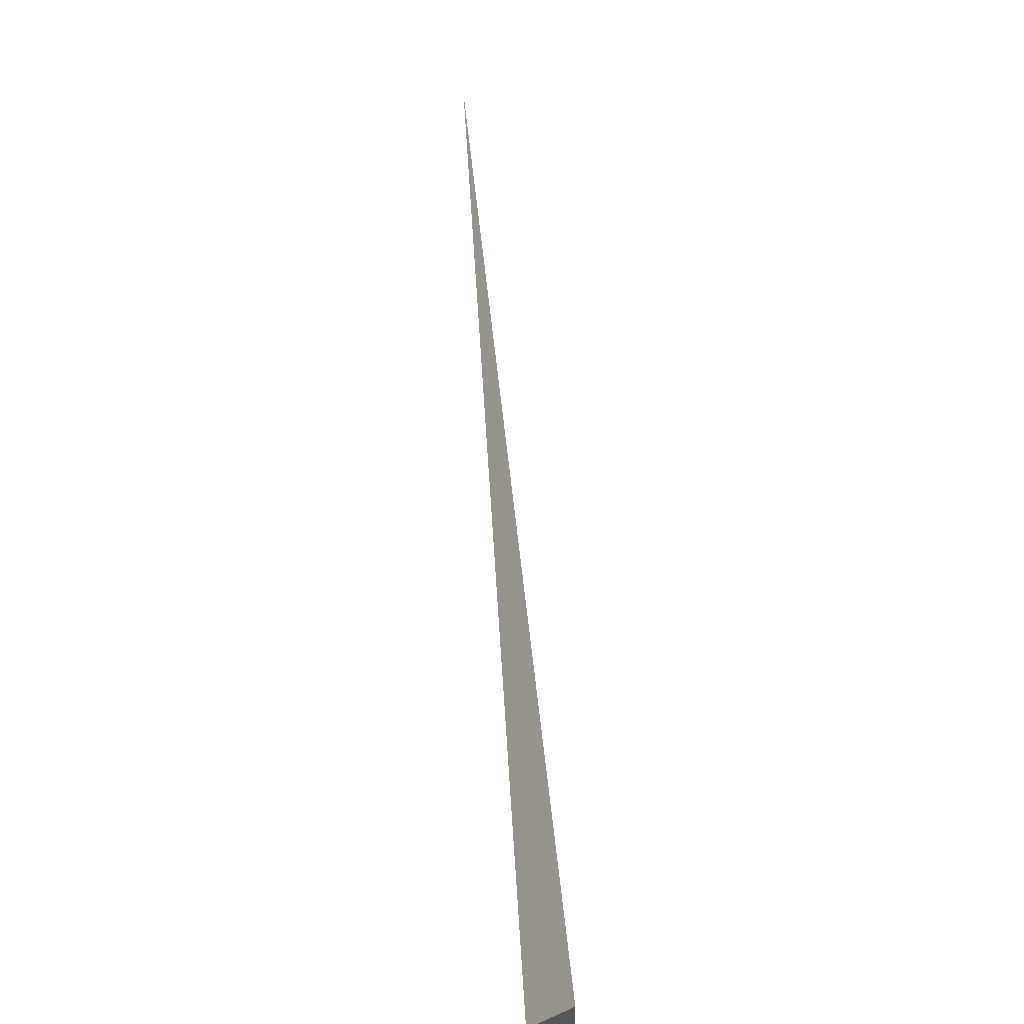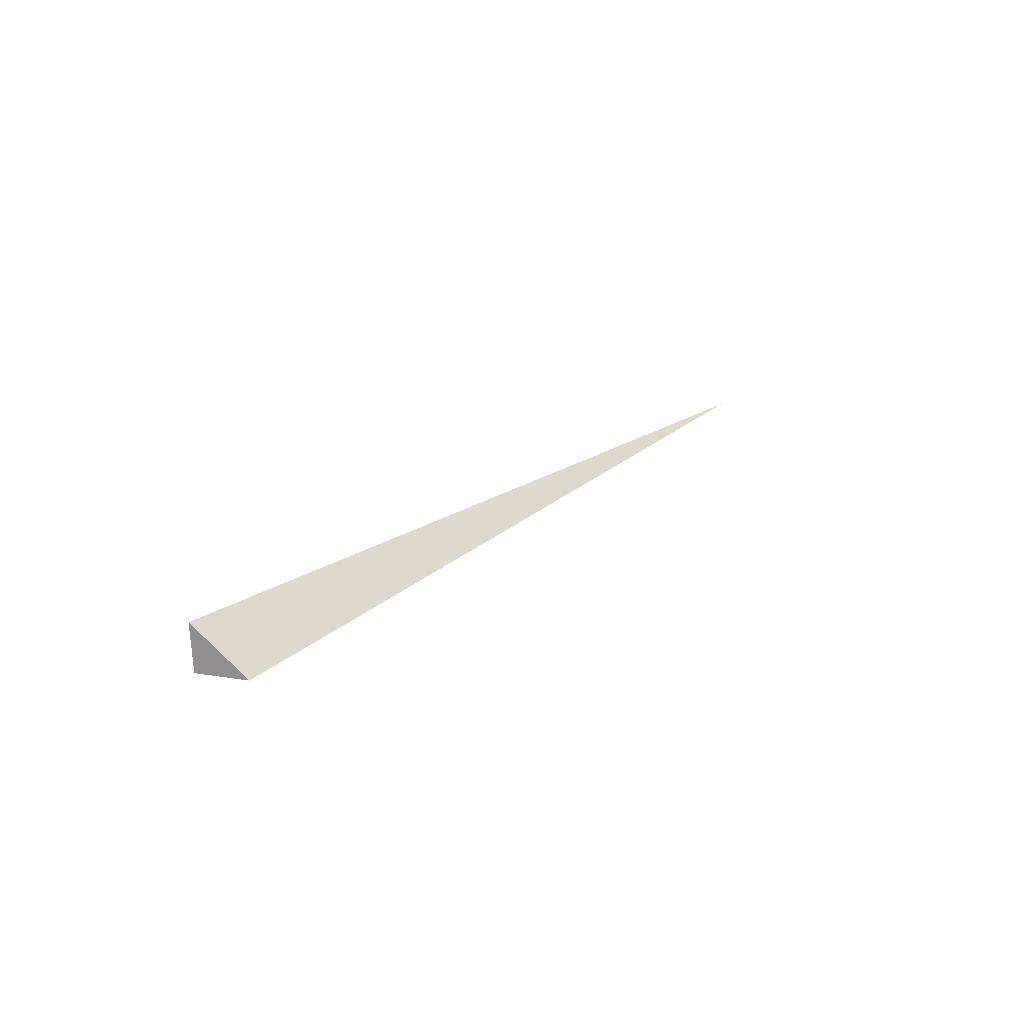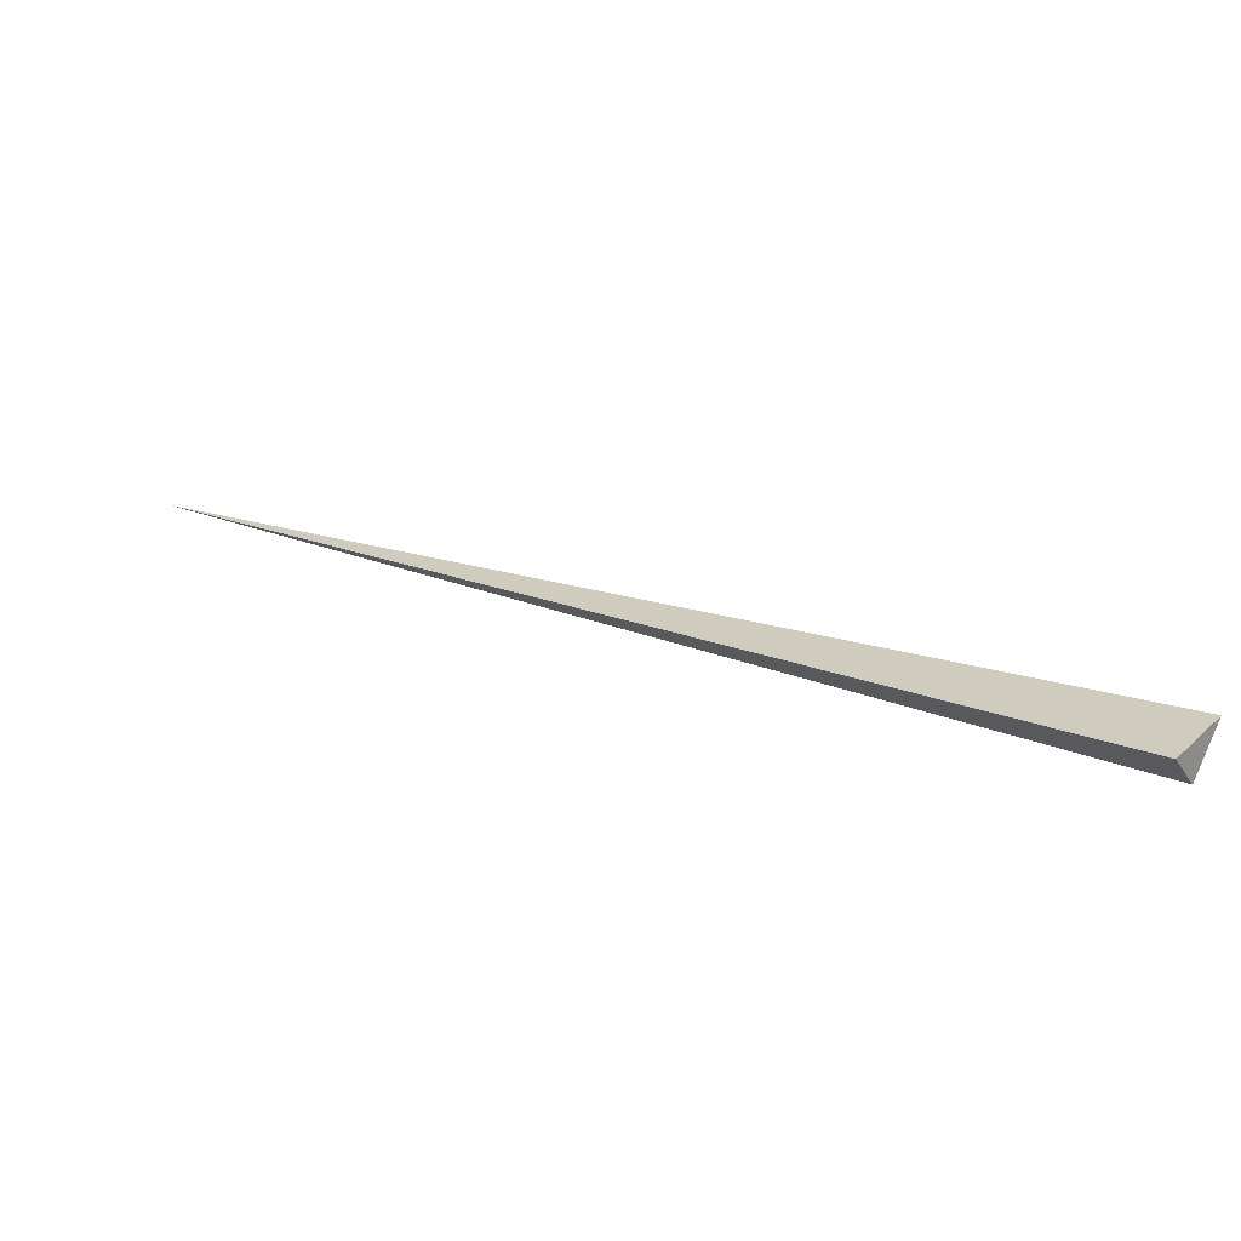
<metadata>
{"format":"obj","ext":"obj","renderer":"f3d","projection":"perspective","resolution":1024,"background":"white","views":[{"elev":30.9,"azim":111.6,"up":"+Y"},{"elev":-11.4,"azim":89.1,"up":"+Z"},{"elev":-35.3,"azim":52.2,"up":"+Y"}]}
</metadata>
<code>
o WoodenBrokenPlanks_362
v -181.7 7.676 -65.36
v -181.2 8.567 -65.53
v -181.4 7.615 -64.63
v -196.5 17.56 -57.32
f 1 2 3
f 1 3 4
f 2 1 4
f 2 4 3

</code>
